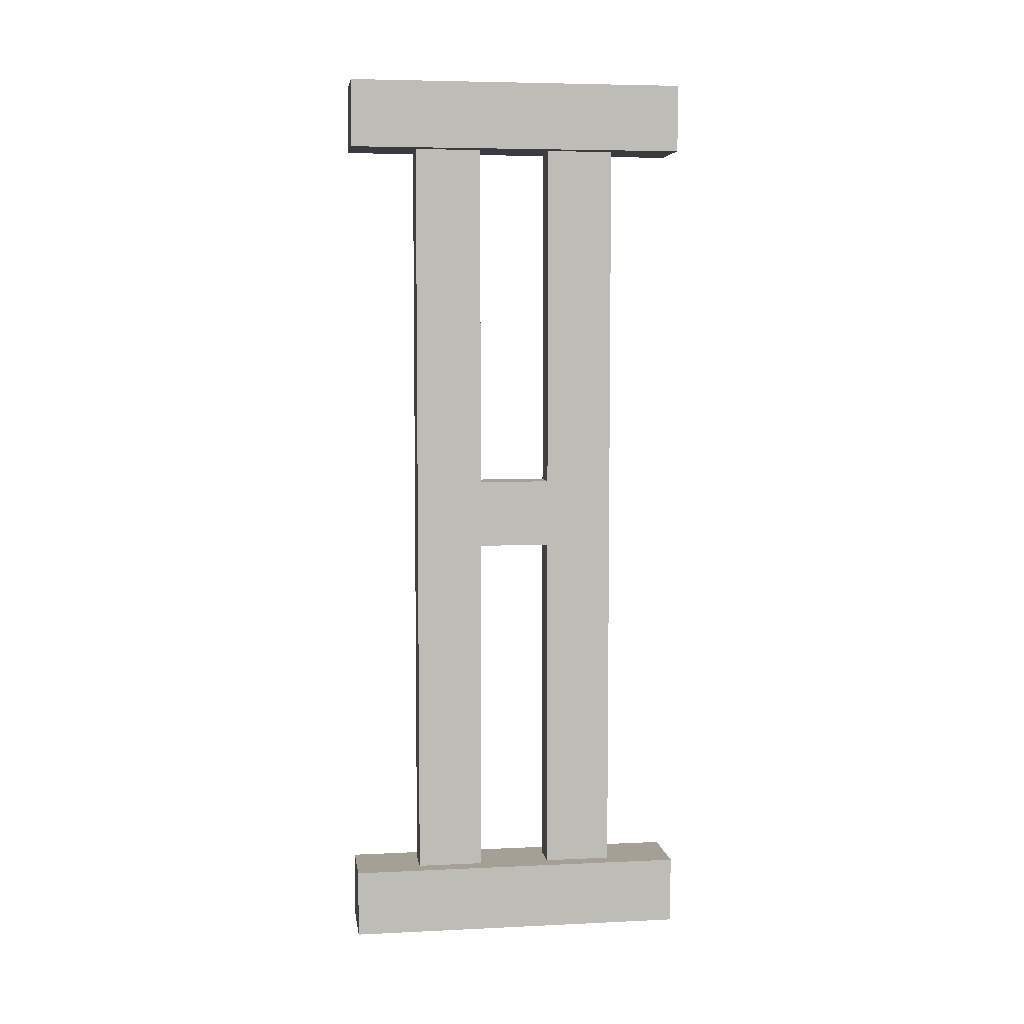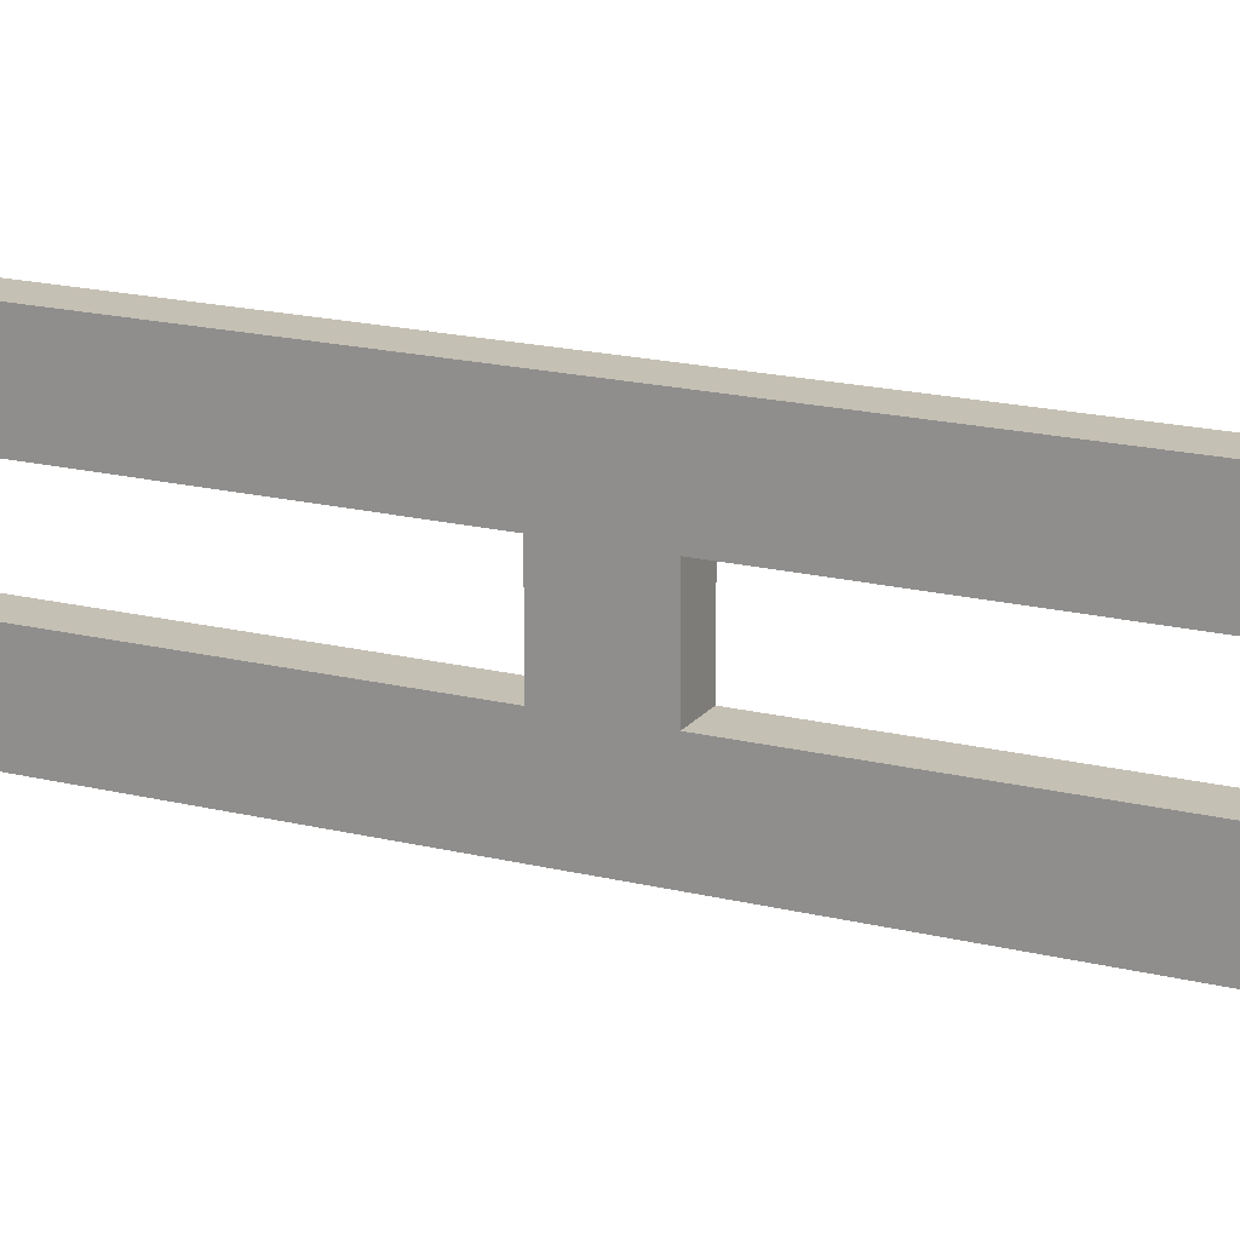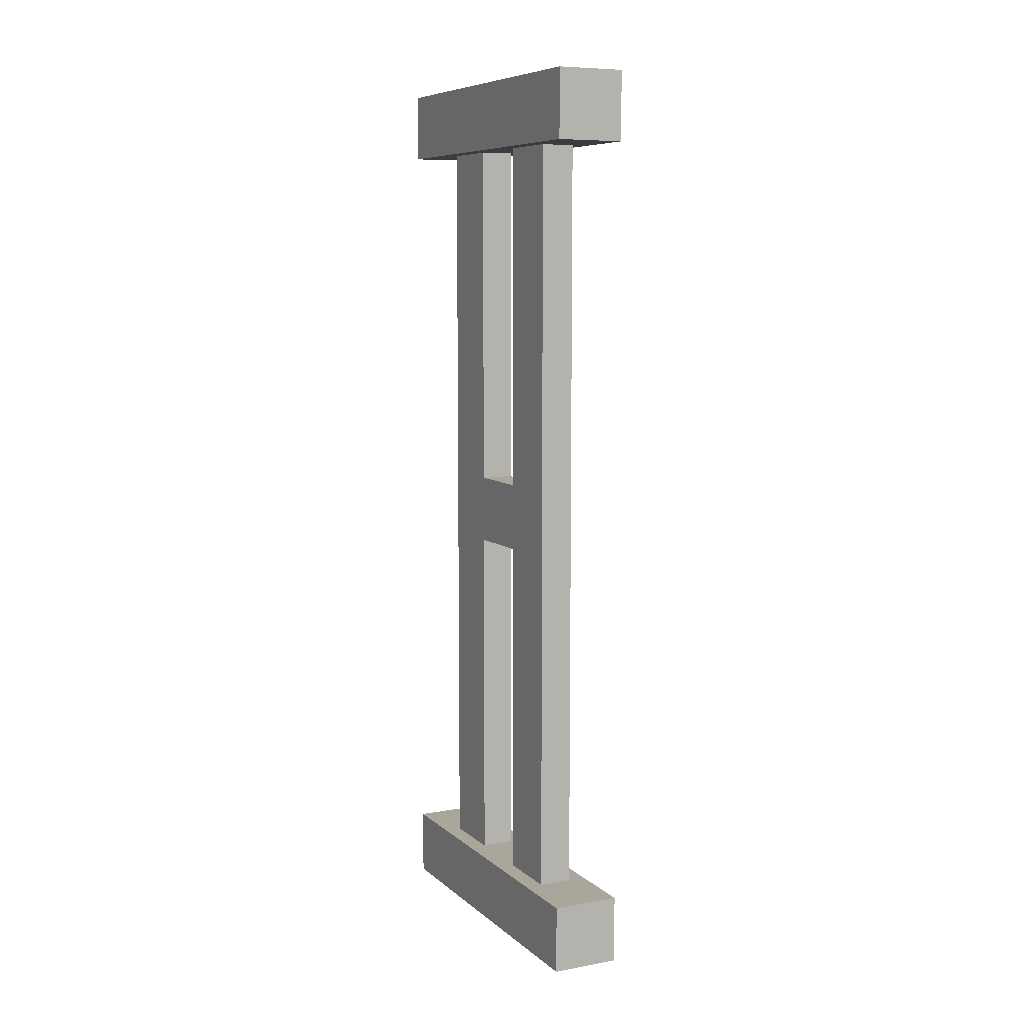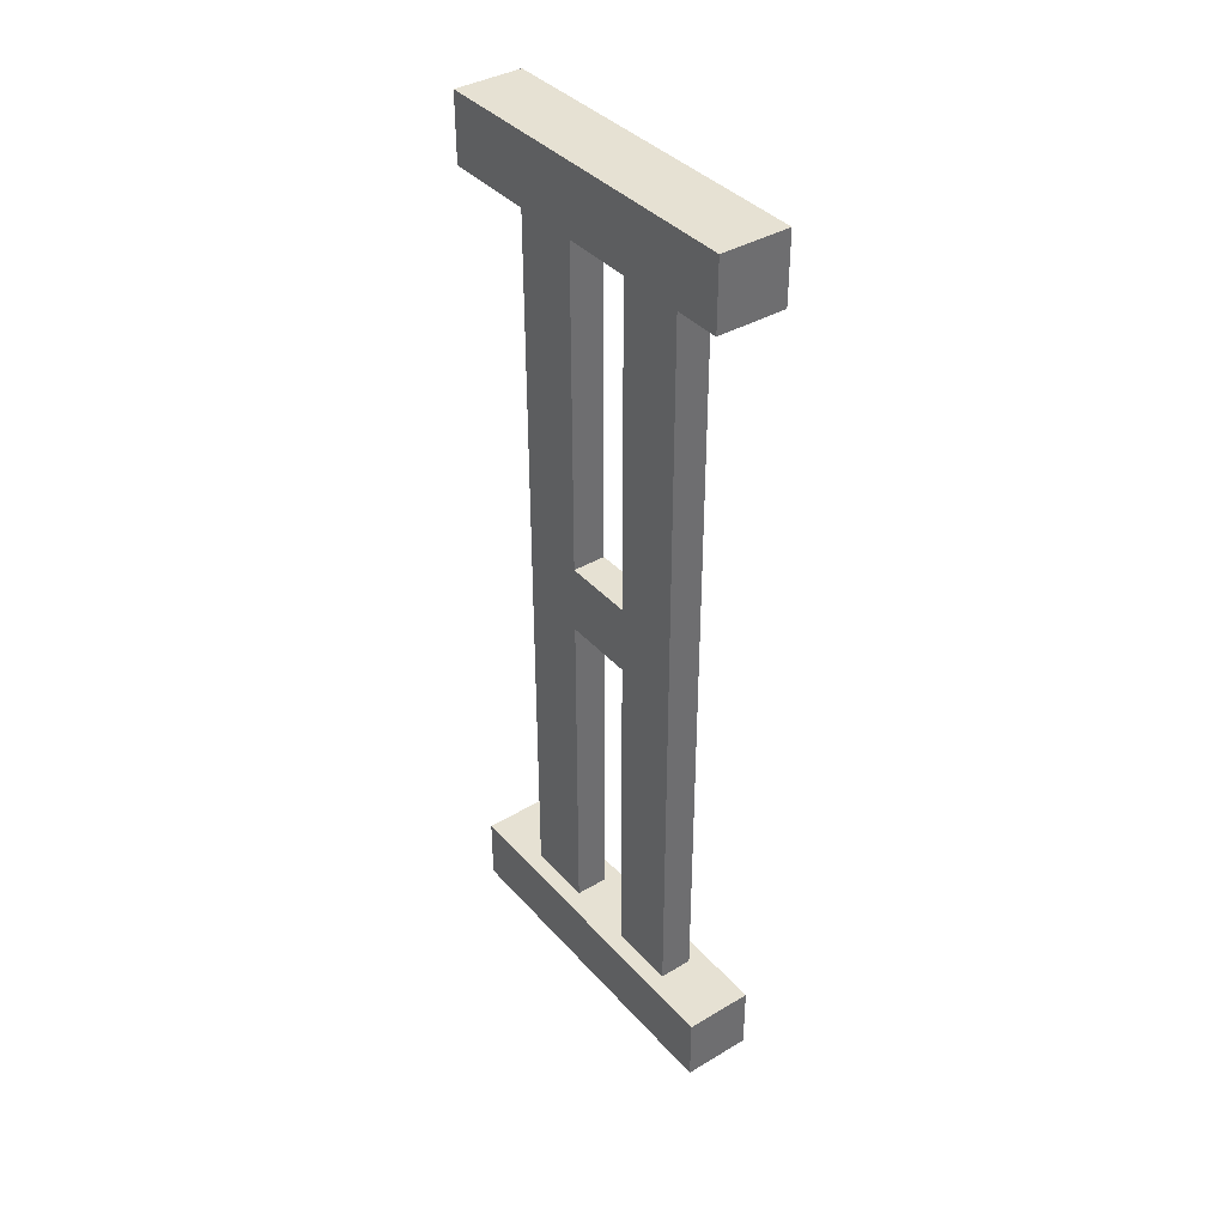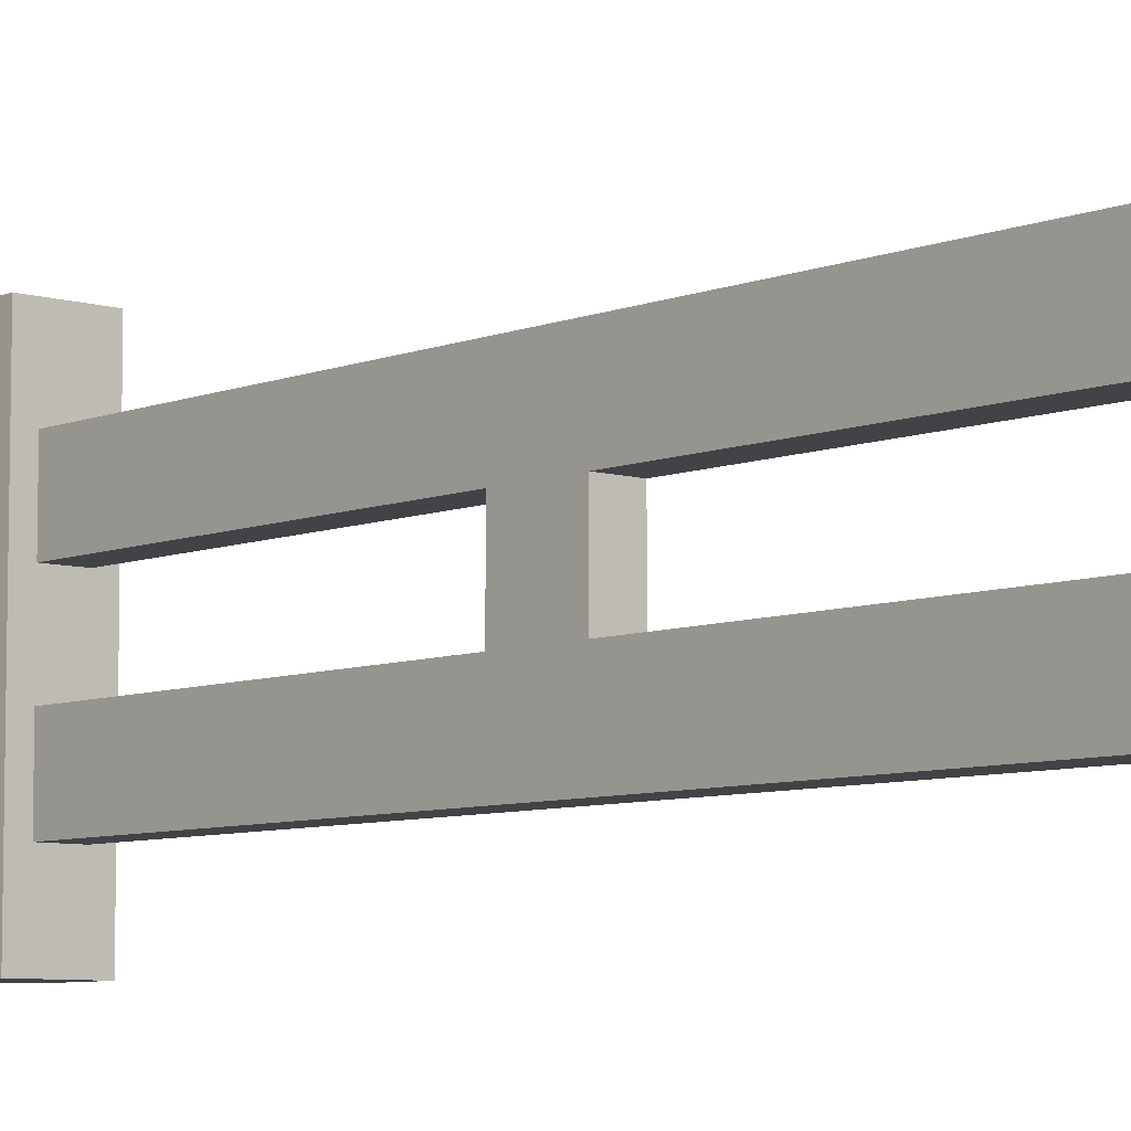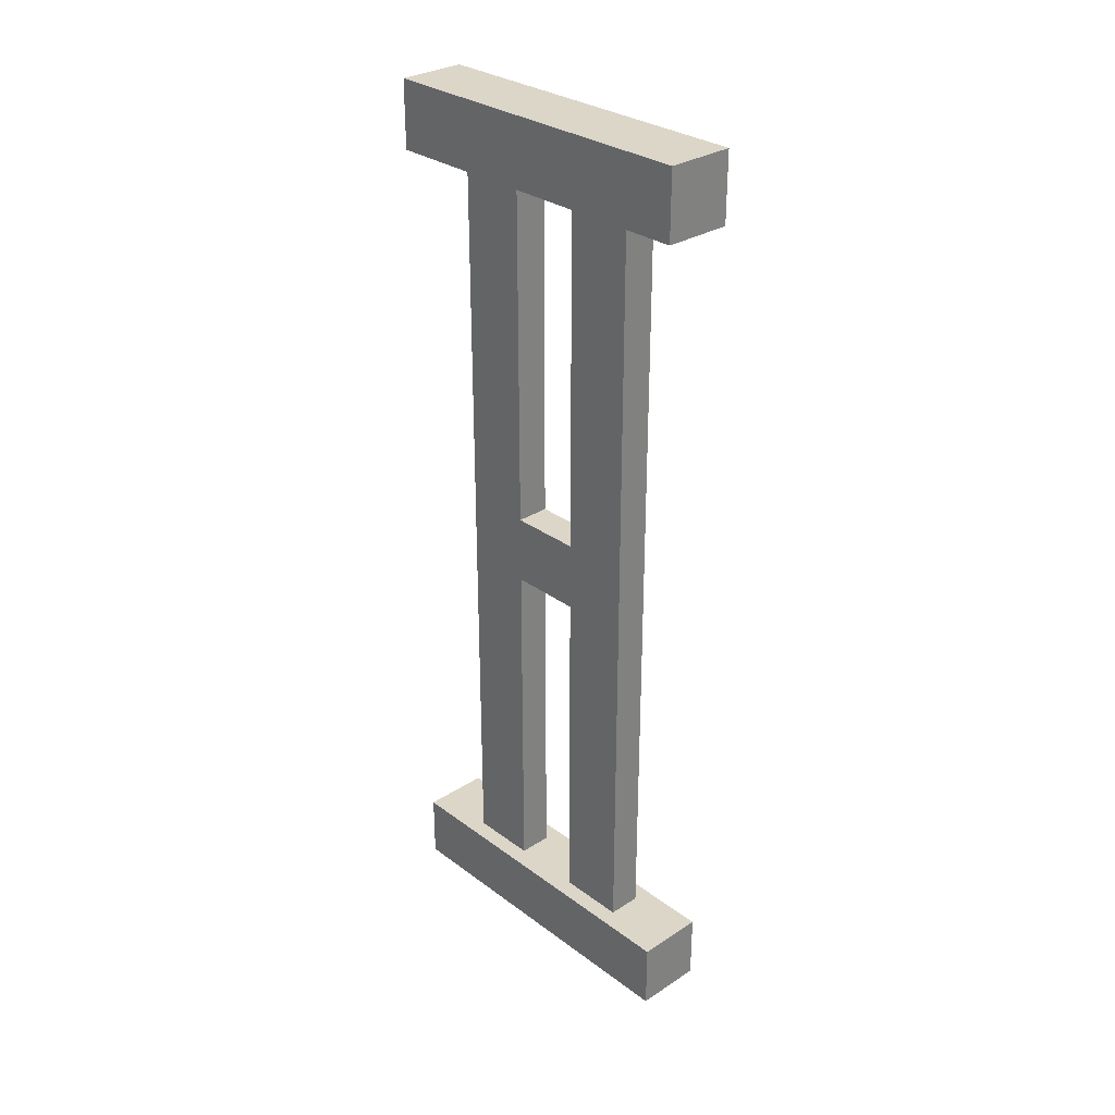
<metadata>
{"format":"obj","ext":"obj","renderer":"f3d","projection":"perspective","resolution":1024,"background":"white","views":[{"elev":5.8,"azim":81.8,"up":"+Z"},{"elev":18.4,"azim":115.5,"up":"+Y"},{"elev":8.0,"azim":153.8,"up":"+Z"},{"elev":38.6,"azim":-36.7,"up":"+Z"},{"elev":-7.1,"azim":138.9,"up":"+Y"},{"elev":30.2,"azim":-43.1,"up":"+Z"}]}
</metadata>
<code>
g fence
v 0.444 0.15 -0.425
v 0.481 0.15 -0.425
v 0.481 0.15 -0.038
v 0.444 0.15 -0.038
v 0.444 0.23 -0.038
v 0.444 0.15 -0.038
v 0.481 0.15 -0.038
v 0.481 0.23 -0.038
v 0.5 0.38 -0.425
v 0.5 0.38 -0.5
v 0.5 0 -0.5
v 0.5 0 -0.425
v 0.444 0.23 0.425
v 0.481 0.23 0.425
v 0.481 0.23 0.038
v 0.444 0.23 0.038
v 0.425 0 0.5
v 0.425 0 0.425
v 0.425 0.38 0.425
v 0.425 0.38 0.5
v 0.425 0.38 0.425
v 0.5 0.38 0.425
v 0.5 0.38 0.5
v 0.425 0.38 0.5
v 0.444 0.23 -0.038
v 0.481 0.23 -0.038
v 0.481 0.23 -0.425
v 0.444 0.23 -0.425
v 0.444 0.075 0.425
v 0.481 0.075 0.425
v 0.481 0.075 -0.425
v 0.444 0.075 -0.425
v 0.5 0.38 0.5
v 0.5 0.38 0.425
v 0.5 0 0.425
v 0.5 0 0.5
v 0.425 0 -0.425
v 0.5 0 -0.425
v 0.5 0 -0.5
v 0.425 0 -0.5
v 0.444 0.15 0.038
v 0.481 0.15 0.038
v 0.481 0.15 0.425
v 0.444 0.15 0.425
v 0.425 0.38 -0.5
v 0.425 0 -0.5
v 0.5 0 -0.5
v 0.5 0.38 -0.5
v 0.444 0.075 -0.425
v 0.444 0.15 -0.425
v 0.444 0.15 -0.038
v 0.444 0.075 0.425
v 0.444 0.15 0.038
v 0.444 0.15 0.425
v 0.444 0.23 -0.038
v 0.444 0.23 0.038
v 0.444 0.305 0.425
v 0.444 0.23 0.425
v 0.444 0.23 -0.425
v 0.444 0.305 -0.425
v 0.481 0.305 0.425
v 0.481 0.305 -0.425
v 0.481 0.23 -0.425
v 0.481 0.23 -0.038
v 0.481 0.23 0.038
v 0.481 0.23 0.425
v 0.481 0.15 0.038
v 0.481 0.15 -0.038
v 0.481 0.075 0.425
v 0.481 0.15 0.425
v 0.481 0.075 -0.425
v 0.481 0.15 -0.425
v 0.5 0.38 0.5
v 0.5 0 0.5
v 0.425 0 0.5
v 0.425 0.38 0.5
v 0.481 0.23 0.038
v 0.481 0.15 0.038
v 0.444 0.15 0.038
v 0.444 0.23 0.038
v 0.425 0.38 -0.5
v 0.5 0.38 -0.5
v 0.5 0.38 -0.425
v 0.425 0.38 -0.425
v 0.444 0.305 -0.425
v 0.481 0.305 -0.425
v 0.481 0.305 0.425
v 0.444 0.305 0.425
v 0.425 0 -0.425
v 0.425 0 -0.5
v 0.425 0.38 -0.5
v 0.425 0.38 -0.425
v 0.425 0 0.5
v 0.5 0 0.5
v 0.5 0 0.425
v 0.425 0 0.425
v 0.425 0 0.425
v 0.5 0 0.425
v 0.444 0.075 0.425
v 0.425 0.38 0.425
v 0.481 0.075 0.425
v 0.5 0.38 0.425
v 0.444 0.15 0.425
v 0.481 0.15 0.425
v 0.444 0.23 0.425
v 0.481 0.23 0.425
v 0.444 0.305 0.425
v 0.481 0.305 0.425
v 0.5 0 -0.425
v 0.425 0 -0.425
v 0.481 0.075 -0.425
v 0.5 0.38 -0.425
v 0.444 0.075 -0.425
v 0.425 0.38 -0.425
v 0.481 0.15 -0.425
v 0.444 0.15 -0.425
v 0.481 0.23 -0.425
v 0.444 0.23 -0.425
v 0.481 0.305 -0.425
v 0.444 0.305 -0.425
f 1 3 2
f 3 1 4
f 5 7 6
f 7 5 8
f 9 11 10
f 11 9 12
f 13 15 14
f 15 13 16
f 17 19 18
f 19 17 20
f 21 23 22
f 23 21 24
f 25 27 26
f 27 25 28
f 29 31 30
f 31 29 32
f 33 35 34
f 35 33 36
f 37 39 38
f 39 37 40
f 41 43 42
f 43 41 44
f 45 47 46
f 47 45 48
f 49 51 50
f 51 49 52
f 51 52 53
f 53 52 54
f 51 53 55
f 56 55 53
f 57 55 56
f 57 56 58
f 57 59 55
f 59 57 60
f 61 63 62
f 63 61 64
f 64 61 65
f 65 61 66
f 64 65 67
f 67 68 64
f 69 68 67
f 69 67 70
f 71 68 69
f 68 71 72
f 73 75 74
f 75 73 76
f 77 79 78
f 79 77 80
f 81 83 82
f 83 81 84
f 85 87 86
f 87 85 88
f 89 91 90
f 91 89 92
f 93 95 94
f 95 93 96
f 97 99 98
f 99 97 100
f 101 98 99
f 98 101 102
f 99 100 103
f 102 101 104
f 103 105 104
f 103 100 105
f 106 104 105
f 102 104 106
f 105 100 107
f 102 106 108
f 107 100 108
f 102 108 100
f 109 111 110
f 111 109 112
f 113 110 111
f 110 113 114
f 111 112 115
f 114 113 116
f 115 117 116
f 115 112 117
f 118 116 117
f 114 116 118
f 117 112 119
f 114 118 120
f 119 112 120
f 114 120 112

</code>
